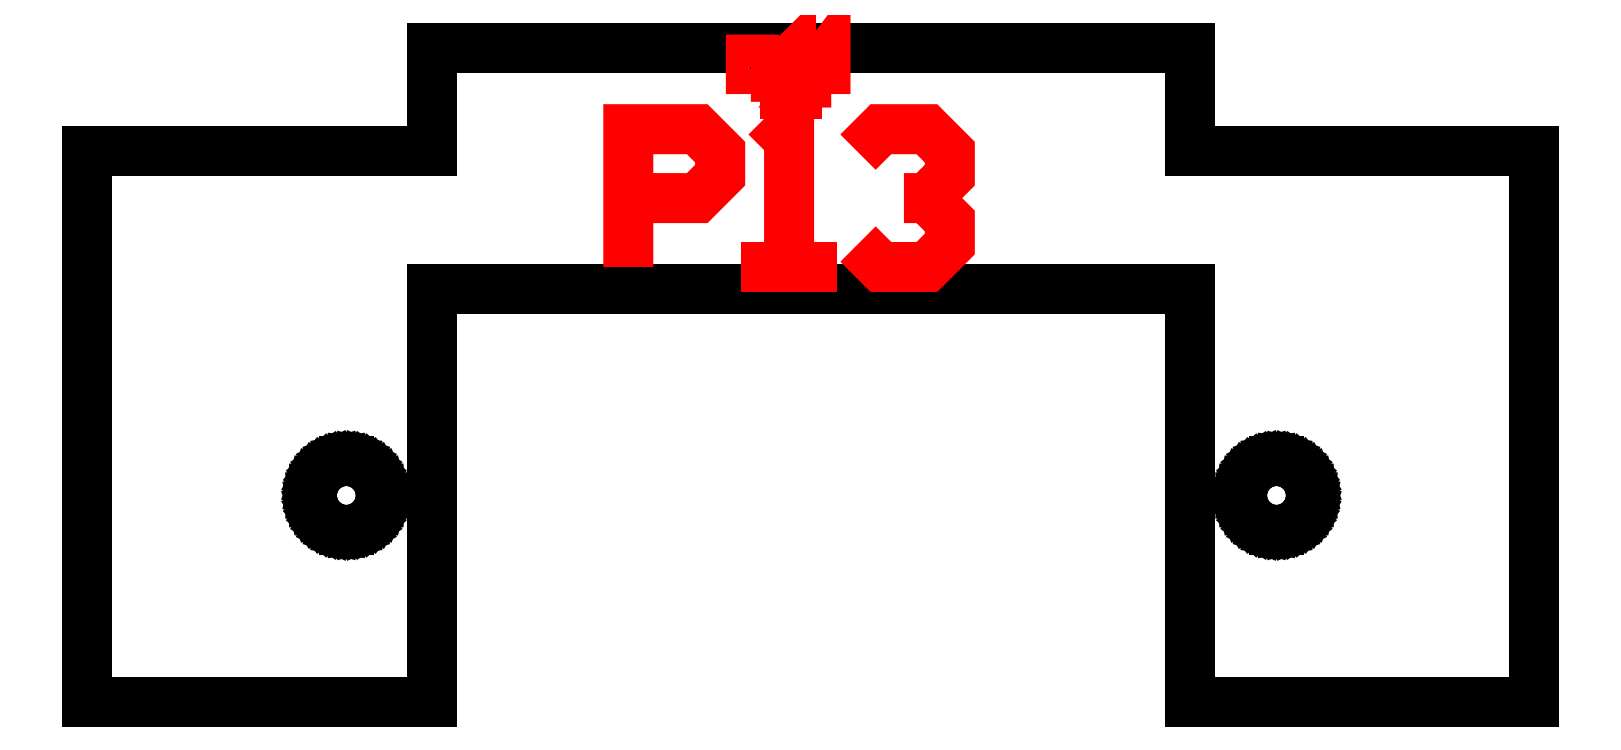
<metadata>
{"format":"dxf","ext":"dxf","renderer":"ezdxf+matplotlib","layout":"modelspace","background":"white","min_lineweight":24,"dpi":150}
</metadata>
<code>
0
SECTION
2
ENTITIES
0
LINE
8
0
10
14.37
20
14.24
30
0
11
36.37
21
14.24
31
0
0
LINE
8
0
10
36.37
20
14.24
30
0
11
36.37
21
2.244
31
0
0
LINE
8
0
10
36.37
20
2.244
30
0
11
46.37
21
2.244
31
0
0
LINE
8
0
10
46.37
20
2.244
30
0
11
46.37
21
18.24
31
0
0
LINE
8
0
10
46.37
20
18.24
30
0
11
36.37
21
18.24
31
0
0
LINE
8
0
10
36.37
20
18.24
30
0
11
36.37
21
21.24
31
0
0
LINE
8
0
10
36.37
20
21.24
30
0
11
14.37
21
21.24
31
0
0
LINE
8
0
10
14.37
20
21.24
30
0
11
14.37
21
18.24
31
0
0
LINE
8
0
10
14.37
20
18.24
30
0
11
4.368
21
18.24
31
0
0
LINE
8
0
10
4.368
20
18.24
30
0
11
4.368
21
2.244
31
0
0
LINE
8
0
10
4.368
20
2.244
30
0
11
14.37
21
2.244
31
0
0
LINE
8
0
10
14.37
20
2.244
30
0
11
14.37
21
14.24
31
0
0
LINE
8
0
10
38.81
20
7.25
30
0
11
38.66
21
7.272
31
0
0
LINE
8
0
10
38.66
20
7.272
30
0
11
38.52
21
7.316
31
0
0
LINE
8
0
10
38.52
20
7.316
30
0
11
38.39
21
7.381
31
0
0
LINE
8
0
10
38.39
20
7.381
30
0
11
38.26
21
7.465
31
0
0
LINE
8
0
10
38.26
20
7.465
30
0
11
38.15
21
7.567
31
0
0
LINE
8
0
10
38.15
20
7.567
30
0
11
38.06
21
7.684
31
0
0
LINE
8
0
10
38.06
20
7.684
30
0
11
37.98
21
7.813
31
0
0
LINE
8
0
10
37.98
20
7.813
30
0
11
37.93
21
7.952
31
0
0
LINE
8
0
10
37.93
20
7.952
30
0
11
37.9
21
8.098
31
0
0
LINE
8
0
10
37.9
20
8.098
30
0
11
37.89
21
8.247
31
0
0
LINE
8
0
10
37.89
20
8.247
30
0
11
37.9
21
8.396
31
0
0
LINE
8
0
10
37.9
20
8.396
30
0
11
37.93
21
8.542
31
0
0
LINE
8
0
10
37.93
20
8.542
30
0
11
37.98
21
8.681
31
0
0
LINE
8
0
10
37.98
20
8.681
30
0
11
38.06
21
8.811
31
0
0
LINE
8
0
10
38.06
20
8.811
30
0
11
38.15
21
8.927
31
0
0
LINE
8
0
10
38.15
20
8.927
30
0
11
38.26
21
9.029
31
0
0
LINE
8
0
10
38.26
20
9.029
30
0
11
38.39
21
9.113
31
0
0
LINE
8
0
10
38.39
20
9.113
30
0
11
38.52
21
9.178
31
0
0
LINE
8
0
10
38.52
20
9.178
30
0
11
38.66
21
9.222
31
0
0
LINE
8
0
10
38.66
20
9.222
30
0
11
38.81
21
9.244
31
0
0
LINE
8
0
10
38.81
20
9.244
30
0
11
38.96
21
9.244
31
0
0
LINE
8
0
10
38.96
20
9.244
30
0
11
39.11
21
9.222
31
0
0
LINE
8
0
10
39.11
20
9.222
30
0
11
39.25
21
9.178
31
0
0
LINE
8
0
10
39.25
20
9.178
30
0
11
39.39
21
9.113
31
0
0
LINE
8
0
10
39.39
20
9.113
30
0
11
39.51
21
9.029
31
0
0
LINE
8
0
10
39.51
20
9.029
30
0
11
39.62
21
8.927
31
0
0
LINE
8
0
10
39.62
20
8.927
30
0
11
39.71
21
8.811
31
0
0
LINE
8
0
10
39.71
20
8.811
30
0
11
39.79
21
8.681
31
0
0
LINE
8
0
10
39.79
20
8.681
30
0
11
39.84
21
8.542
31
0
0
LINE
8
0
10
39.84
20
8.542
30
0
11
39.87
21
8.396
31
0
0
LINE
8
0
10
39.87
20
8.396
30
0
11
39.89
21
8.247
31
0
0
LINE
8
0
10
39.89
20
8.247
30
0
11
39.87
21
8.098
31
0
0
LINE
8
0
10
39.87
20
8.098
30
0
11
39.84
21
7.952
31
0
0
LINE
8
0
10
39.84
20
7.952
30
0
11
39.79
21
7.813
31
0
0
LINE
8
0
10
39.79
20
7.813
30
0
11
39.71
21
7.684
31
0
0
LINE
8
0
10
39.71
20
7.684
30
0
11
39.62
21
7.567
31
0
0
LINE
8
0
10
39.62
20
7.567
30
0
11
39.51
21
7.465
31
0
0
LINE
8
0
10
39.51
20
7.465
30
0
11
39.39
21
7.381
31
0
0
LINE
8
0
10
39.39
20
7.381
30
0
11
39.25
21
7.316
31
0
0
LINE
8
0
10
39.25
20
7.316
30
0
11
39.11
21
7.272
31
0
0
LINE
8
0
10
39.11
20
7.272
30
0
11
38.96
21
7.25
31
0
0
LINE
8
0
10
38.96
20
7.25
30
0
11
38.81
21
7.25
31
0
0
LINE
8
0
10
11.81
20
7.25
30
0
11
11.66
21
7.272
31
0
0
LINE
8
0
10
11.66
20
7.272
30
0
11
11.52
21
7.316
31
0
0
LINE
8
0
10
11.52
20
7.316
30
0
11
11.39
21
7.381
31
0
0
LINE
8
0
10
11.39
20
7.381
30
0
11
11.26
21
7.465
31
0
0
LINE
8
0
10
11.26
20
7.465
30
0
11
11.15
21
7.567
31
0
0
LINE
8
0
10
11.15
20
7.567
30
0
11
11.06
21
7.684
31
0
0
LINE
8
0
10
11.06
20
7.684
30
0
11
10.98
21
7.813
31
0
0
LINE
8
0
10
10.98
20
7.813
30
0
11
10.93
21
7.952
31
0
0
LINE
8
0
10
10.93
20
7.952
30
0
11
10.9
21
8.098
31
0
0
LINE
8
0
10
10.9
20
8.098
30
0
11
10.89
21
8.247
31
0
0
LINE
8
0
10
10.89
20
8.247
30
0
11
10.9
21
8.396
31
0
0
LINE
8
0
10
10.9
20
8.396
30
0
11
10.93
21
8.542
31
0
0
LINE
8
0
10
10.93
20
8.542
30
0
11
10.98
21
8.681
31
0
0
LINE
8
0
10
10.98
20
8.681
30
0
11
11.06
21
8.811
31
0
0
LINE
8
0
10
11.06
20
8.811
30
0
11
11.15
21
8.927
31
0
0
LINE
8
0
10
11.15
20
8.927
30
0
11
11.26
21
9.029
31
0
0
LINE
8
0
10
11.26
20
9.029
30
0
11
11.39
21
9.113
31
0
0
LINE
8
0
10
11.39
20
9.113
30
0
11
11.52
21
9.178
31
0
0
LINE
8
0
10
11.52
20
9.178
30
0
11
11.66
21
9.222
31
0
0
LINE
8
0
10
11.66
20
9.222
30
0
11
11.81
21
9.244
31
0
0
LINE
8
0
10
11.81
20
9.244
30
0
11
11.96
21
9.244
31
0
0
LINE
8
0
10
11.96
20
9.244
30
0
11
12.11
21
9.222
31
0
0
LINE
8
0
10
12.11
20
9.222
30
0
11
12.25
21
9.178
31
0
0
LINE
8
0
10
12.25
20
9.178
30
0
11
12.39
21
9.113
31
0
0
LINE
8
0
10
12.39
20
9.113
30
0
11
12.51
21
9.029
31
0
0
LINE
8
0
10
12.51
20
9.029
30
0
11
12.62
21
8.927
31
0
0
LINE
8
0
10
12.62
20
8.927
30
0
11
12.71
21
8.811
31
0
0
LINE
8
0
10
12.71
20
8.811
30
0
11
12.79
21
8.681
31
0
0
LINE
8
0
10
12.79
20
8.681
30
0
11
12.84
21
8.542
31
0
0
LINE
8
0
10
12.84
20
8.542
30
0
11
12.87
21
8.396
31
0
0
LINE
8
0
10
12.87
20
8.396
30
0
11
12.89
21
8.247
31
0
0
LINE
8
0
10
12.89
20
8.247
30
0
11
12.87
21
8.098
31
0
0
LINE
8
0
10
12.87
20
8.098
30
0
11
12.84
21
7.952
31
0
0
LINE
8
0
10
12.84
20
7.952
30
0
11
12.79
21
7.813
31
0
0
LINE
8
0
10
12.79
20
7.813
30
0
11
12.71
21
7.684
31
0
0
LINE
8
0
10
12.71
20
7.684
30
0
11
12.62
21
7.567
31
0
0
LINE
8
0
10
12.62
20
7.567
30
0
11
12.51
21
7.465
31
0
0
LINE
8
0
10
12.51
20
7.465
30
0
11
12.39
21
7.381
31
0
0
LINE
8
0
10
12.39
20
7.381
30
0
11
12.25
21
7.316
31
0
0
LINE
8
0
10
12.25
20
7.316
30
0
11
12.11
21
7.272
31
0
0
LINE
8
0
10
12.11
20
7.272
30
0
11
11.96
21
7.25
31
0
0
LINE
8
0
10
11.96
20
7.25
30
0
11
11.81
21
7.25
31
0
0
POLYLINE
8
0
66
     1
10
0
20
0
30
0
0
VERTEX
8
0
10
23.63
20
19.9
30
0
0
VERTEX
8
0
10
23.63
20
20.9
30
0
0
VERTEX
8
0
10
24.13
20
20.9
30
0
0
VERTEX
8
0
10
24.29
20
20.73
30
0
0
VERTEX
8
0
10
24.29
20
20.57
30
0
0
VERTEX
8
0
10
24.13
20
20.4
30
0
0
VERTEX
8
0
10
23.63
20
20.4
30
0
0
SEQEND
8
0
0
LINE
8
0
10
24.63
20
19.9
30
0
11
24.96
21
19.9
31
0
0
POLYLINE
8
0
66
     1
10
0
20
0
30
0
0
VERTEX
8
0
10
24.79
20
19.9
30
0
0
VERTEX
8
0
10
24.79
20
20.9
30
0
0
VERTEX
8
0
10
24.63
20
20.73
30
0
0
SEQEND
8
0
0
POLYLINE
8
0
66
     1
10
0
20
0
30
0
0
VERTEX
8
0
10
25.79
20
19.9
30
0
0
VERTEX
8
0
10
25.79
20
20.9
30
0
0
VERTEX
8
0
10
25.29
20
20.23
30
0
0
VERTEX
8
0
10
25.96
20
20.23
30
0
0
SEQEND
8
0
0
POLYLINE
8
0
66
     1
10
0
20
0
30
0
0
VERTEX
8
0
10
20.07
20
14.88
30
0
0
VERTEX
8
0
10
20.07
20
18.88
30
0
0
VERTEX
8
0
10
22.07
20
18.88
30
0
0
VERTEX
8
0
10
22.74
20
18.21
30
0
0
VERTEX
8
0
10
22.74
20
17.55
30
0
0
VERTEX
8
0
10
22.07
20
16.88
30
0
0
VERTEX
8
0
10
20.07
20
16.88
30
0
0
SEQEND
8
0
0
LINE
8
0
10
24.07
20
14.88
30
0
11
25.4
21
14.88
31
0
0
POLYLINE
8
0
66
     1
10
0
20
0
30
0
0
VERTEX
8
0
10
24.74
20
14.88
30
0
0
VERTEX
8
0
10
24.74
20
18.88
30
0
0
VERTEX
8
0
10
24.07
20
18.21
30
0
0
SEQEND
8
0
0
POLYLINE
8
0
66
     1
10
0
20
0
30
0
0
VERTEX
8
0
10
26.74
20
15.55
30
0
0
VERTEX
8
0
10
27.4
20
14.88
30
0
0
VERTEX
8
0
10
28.74
20
14.88
30
0
0
VERTEX
8
0
10
29.4
20
15.55
30
0
0
VERTEX
8
0
10
29.4
20
16.21
30
0
0
VERTEX
8
0
10
28.74
20
16.88
30
0
0
VERTEX
8
0
10
28.07
20
16.88
30
0
0
SEQEND
8
0
0
POLYLINE
8
0
66
     1
10
0
20
0
30
0
0
VERTEX
8
0
10
28.74
20
16.88
30
0
0
VERTEX
8
0
10
29.4
20
17.55
30
0
0
VERTEX
8
0
10
29.4
20
18.21
30
0
0
VERTEX
8
0
10
28.74
20
18.88
30
0
0
VERTEX
8
0
10
27.4
20
18.88
30
0
0
VERTEX
8
0
10
26.74
20
18.21
30
0
0
SEQEND
8
0
0
ENDSEC
0
EOF

</code>
